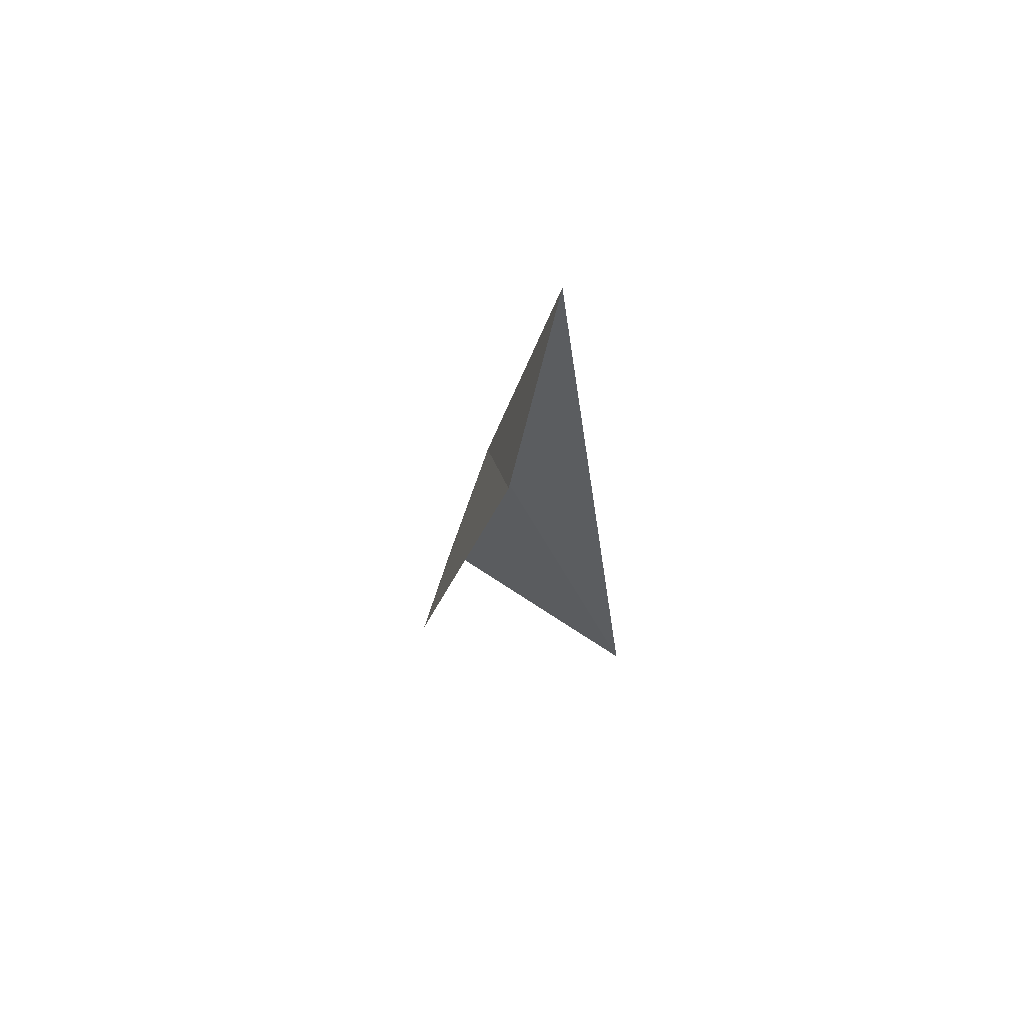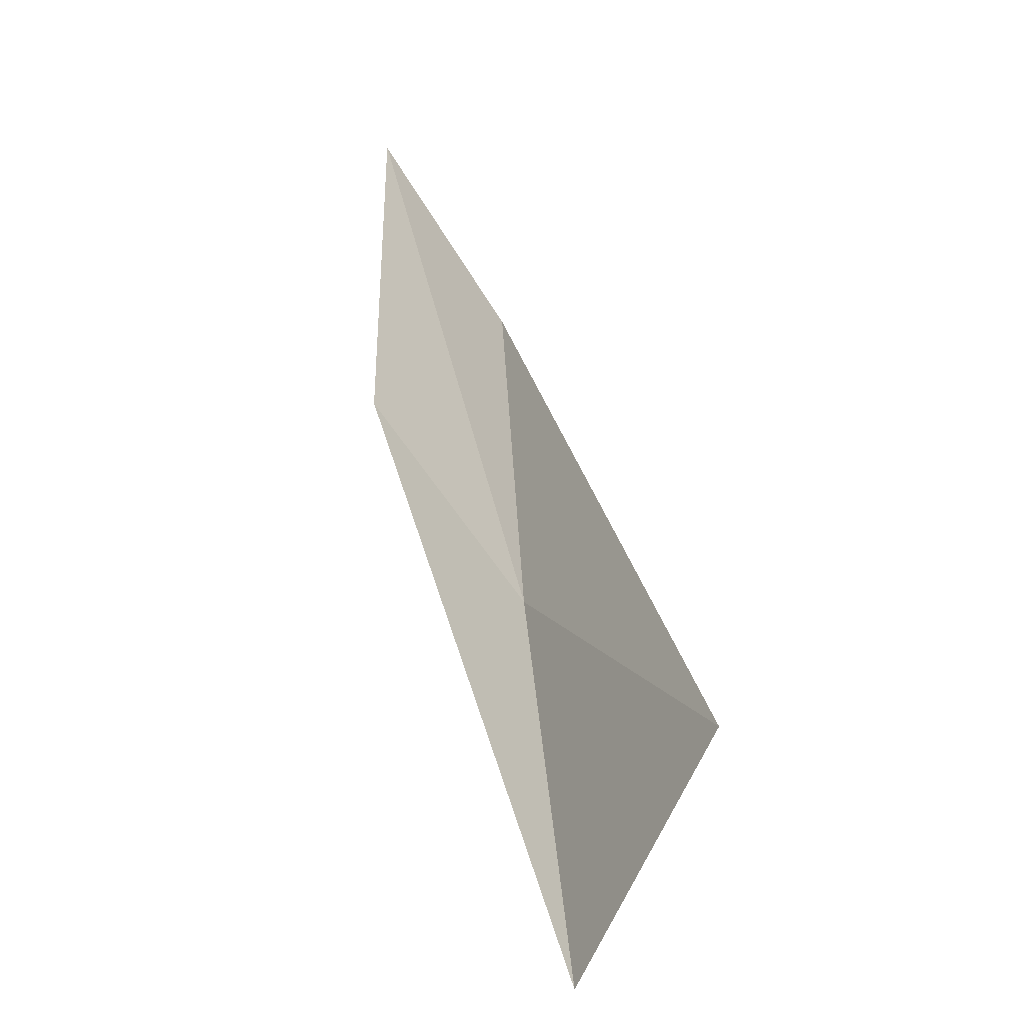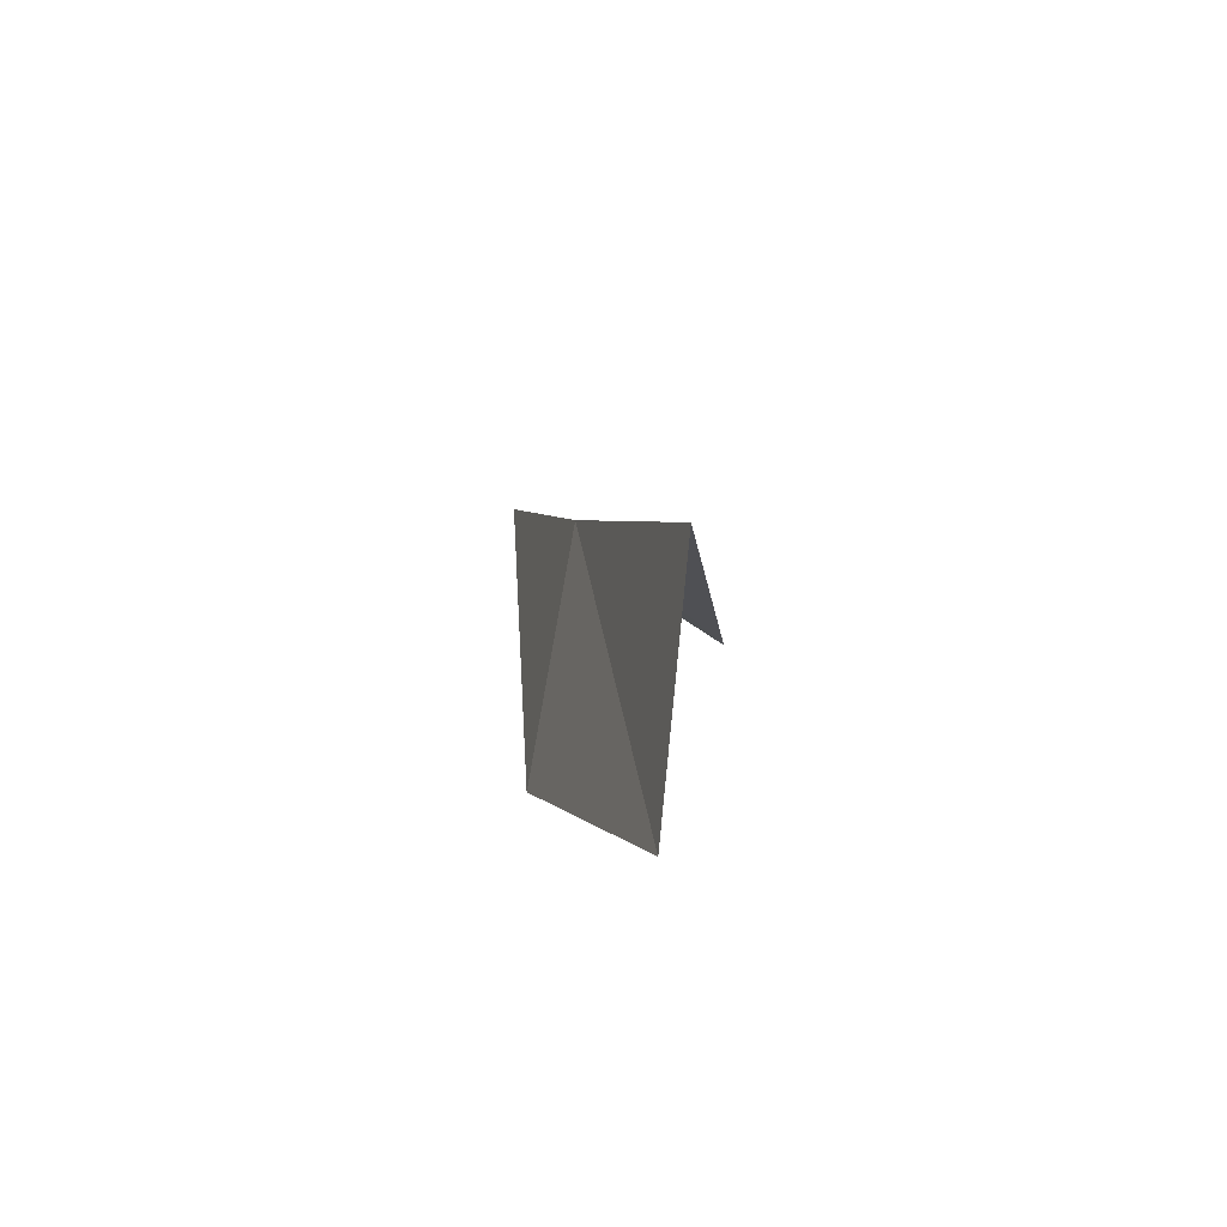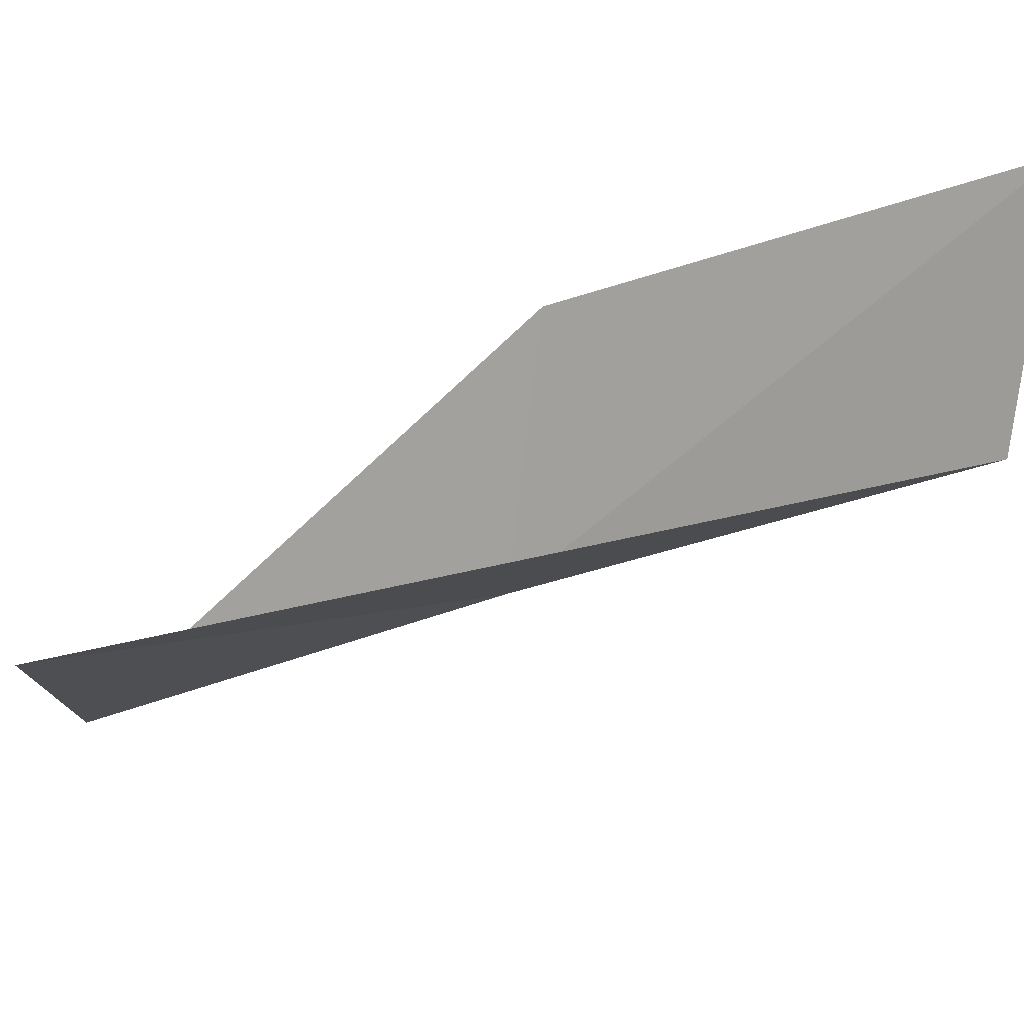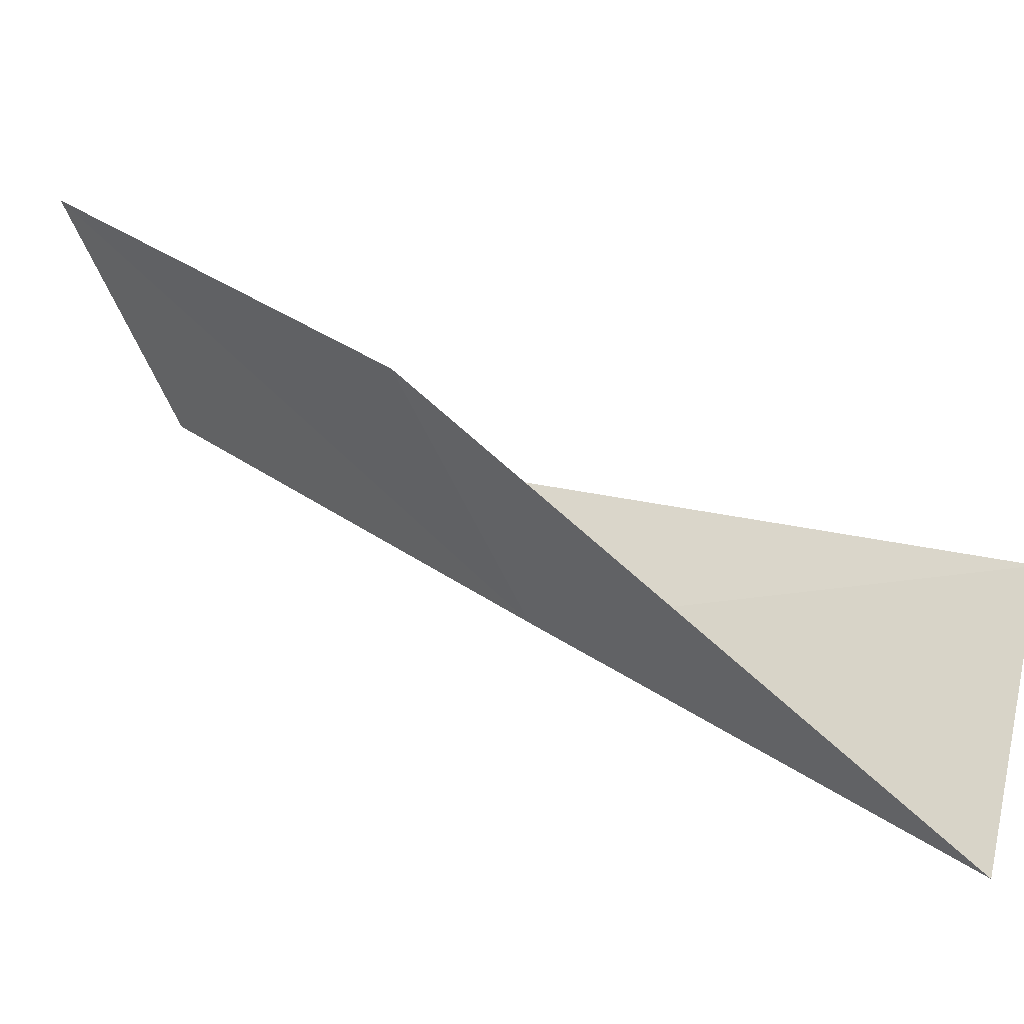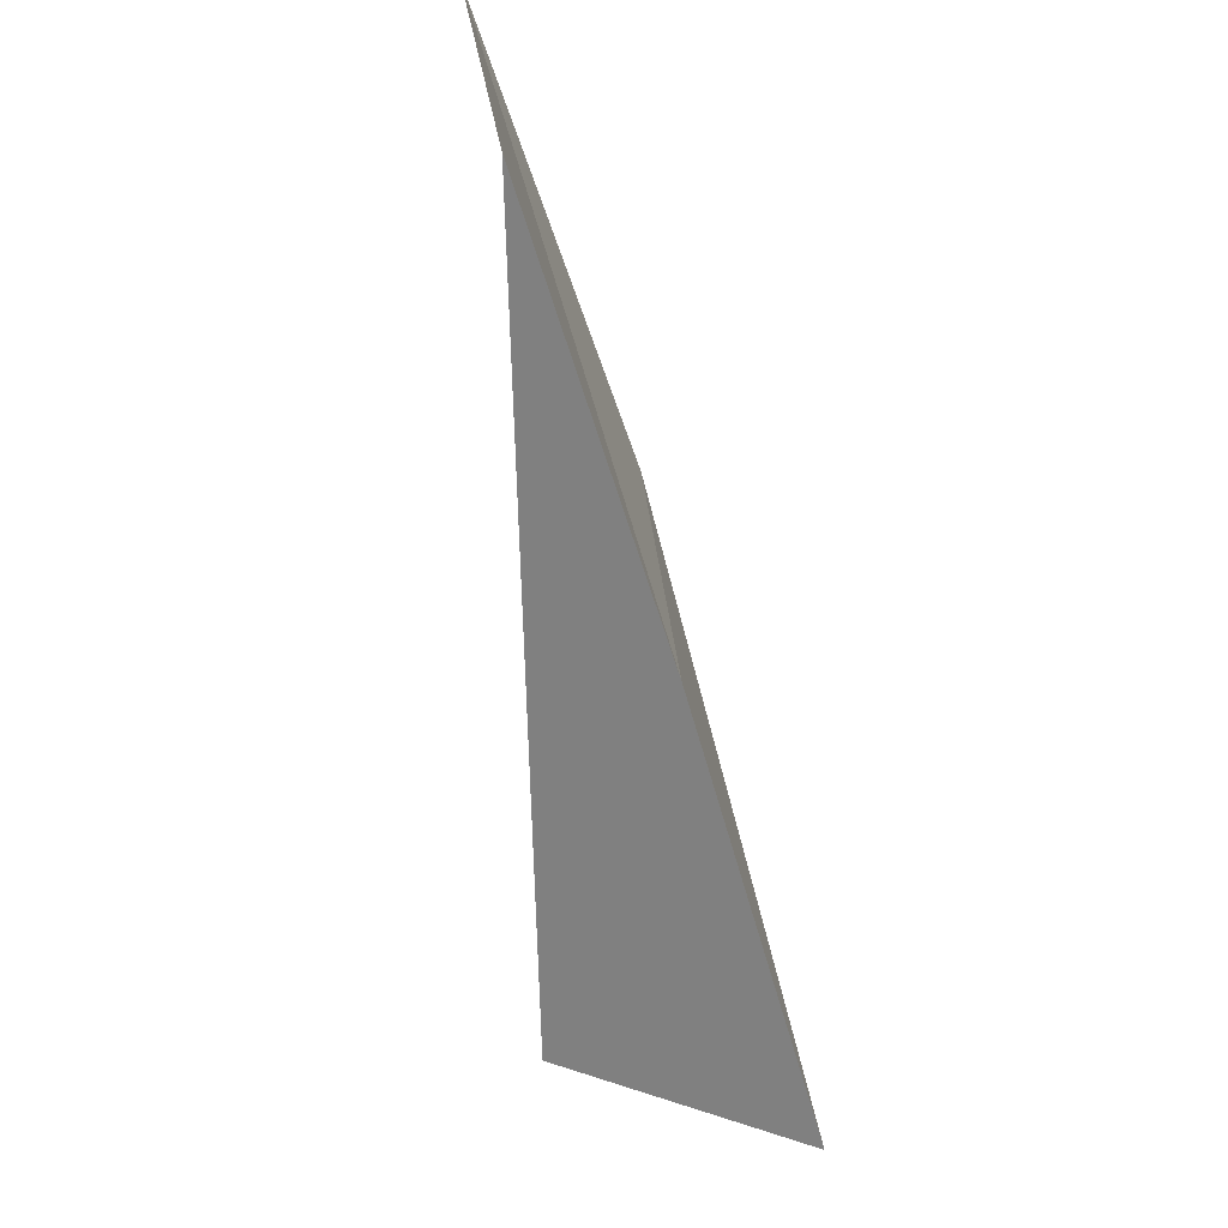
<metadata>
{"format":"obj","ext":"obj","renderer":"f3d","projection":"perspective","resolution":1024,"background":"white","views":[{"elev":45.1,"azim":150.8,"up":"+Z"},{"elev":-76.5,"azim":173.5,"up":"+Z"},{"elev":63.7,"azim":146.0,"up":"+Z"},{"elev":55.0,"azim":-79.9,"up":"+Y"},{"elev":-12.0,"azim":131.0,"up":"+Y"},{"elev":46.4,"azim":-49.7,"up":"+Z"}]}
</metadata>
<code>
v 20.01 -33.3 79.05
v 20.58 -30.72 83.55
v 22.35 -28.59 83.55
v 21.98 -31.16 79.05
v 18.19 -33.04 74.54
v 19.23 -35.91 74.54
f 1 4 3
f 1 3 2
f 1 6 4
f 1 2 5
f 1 5 6

</code>
